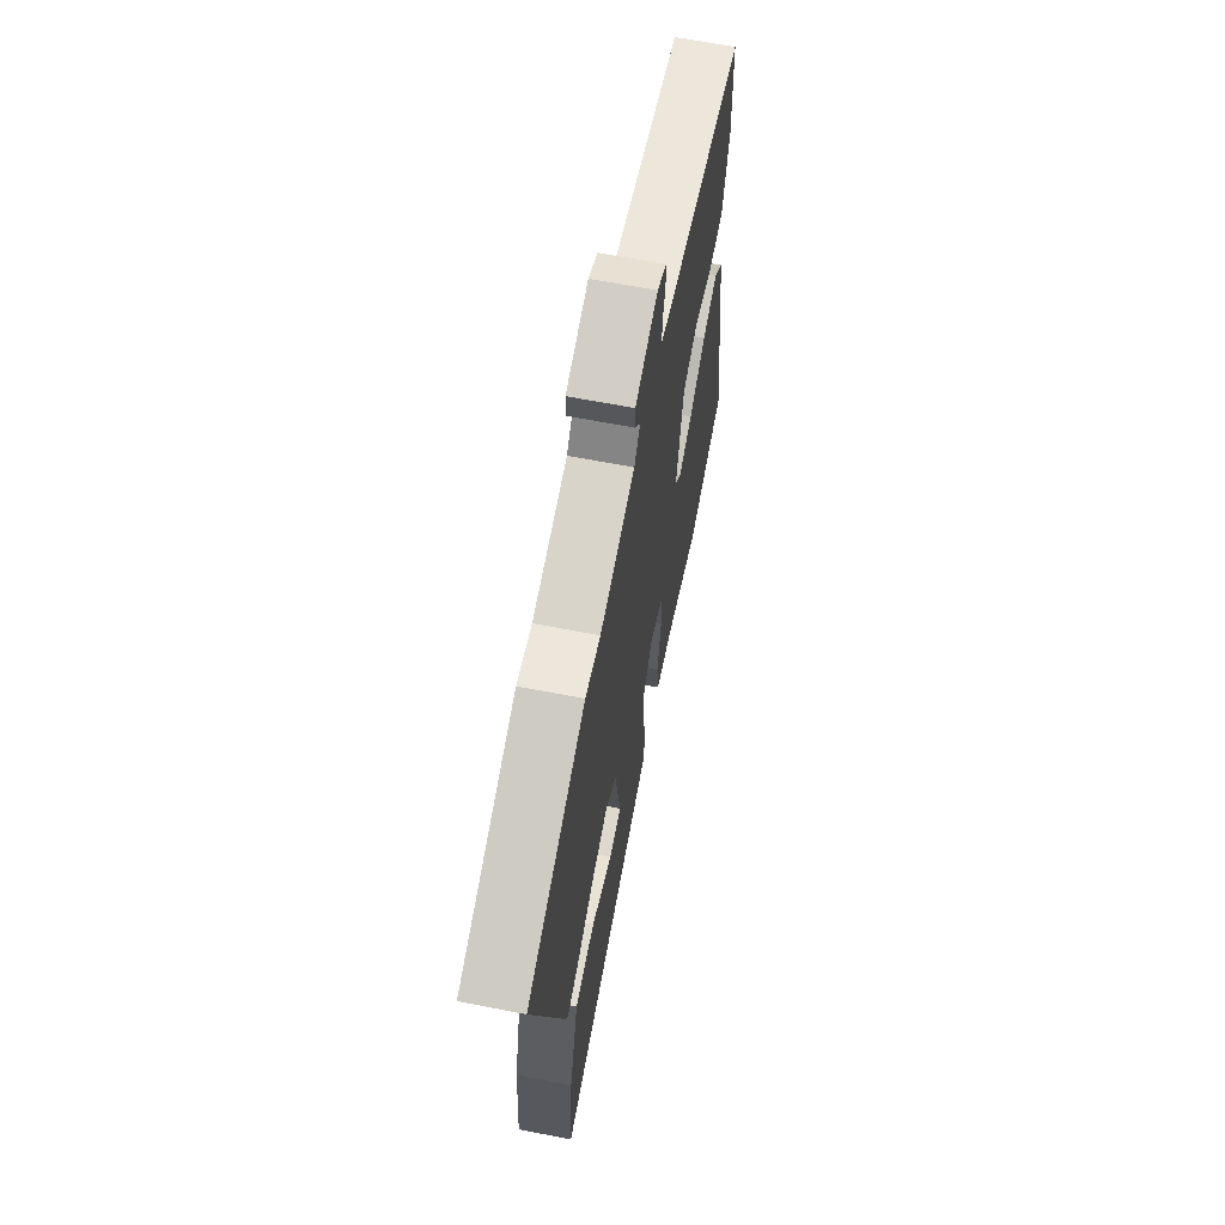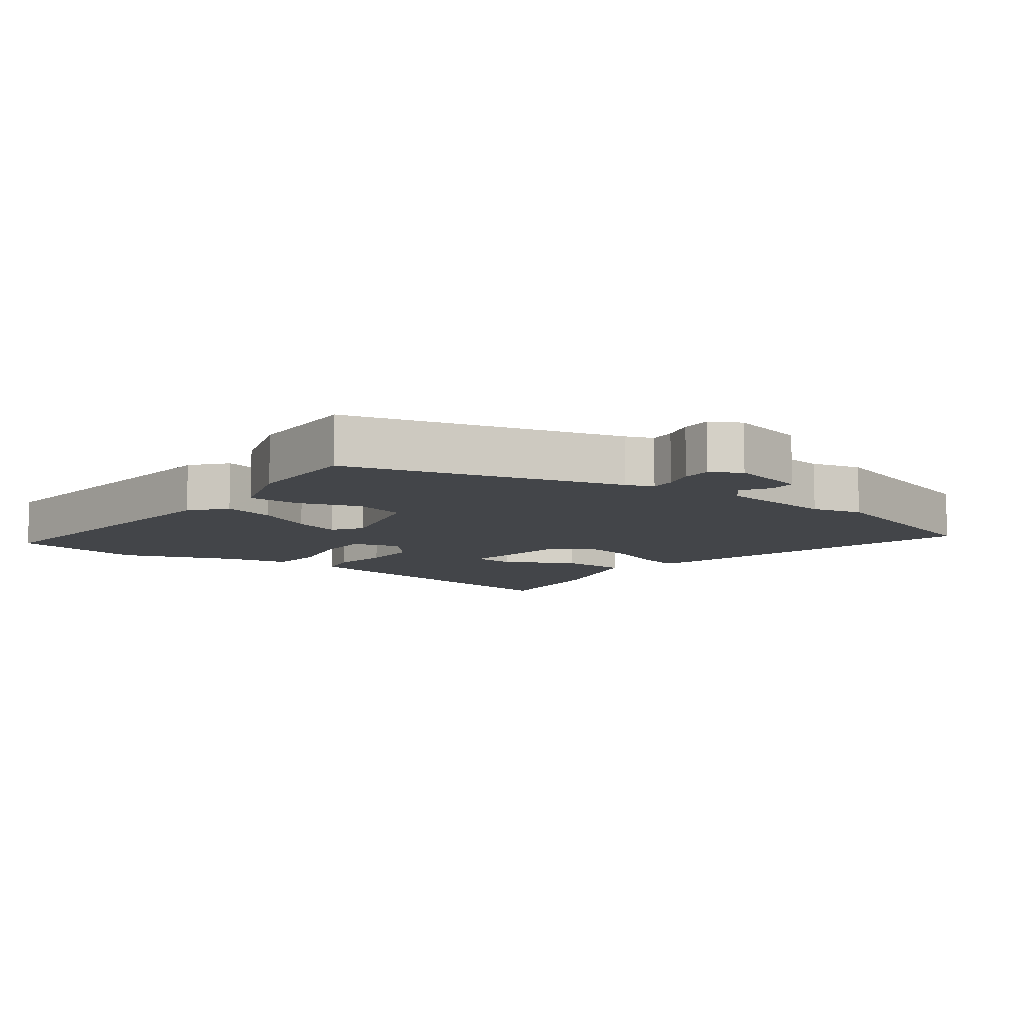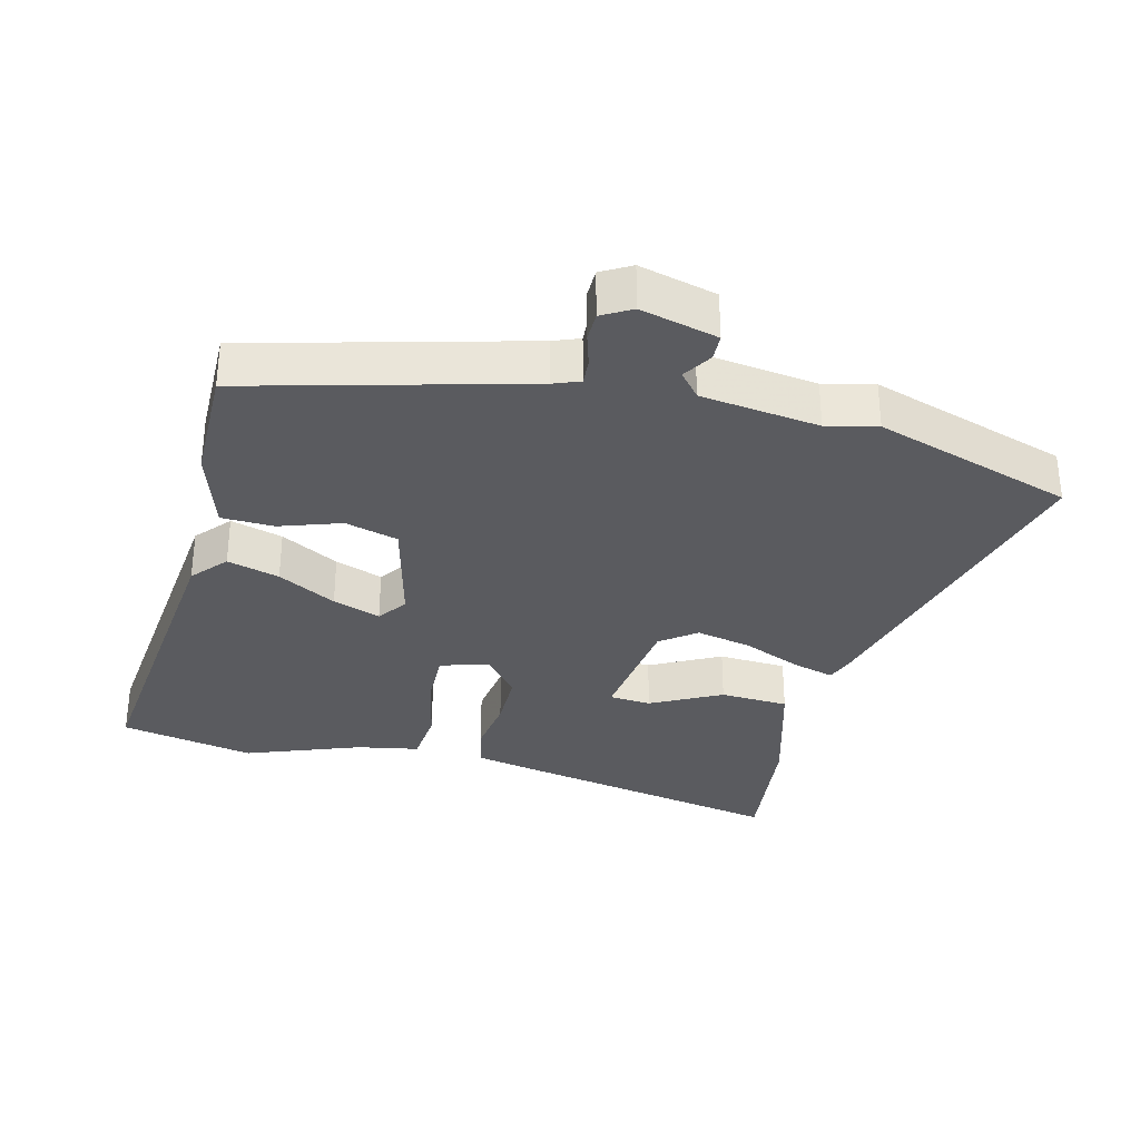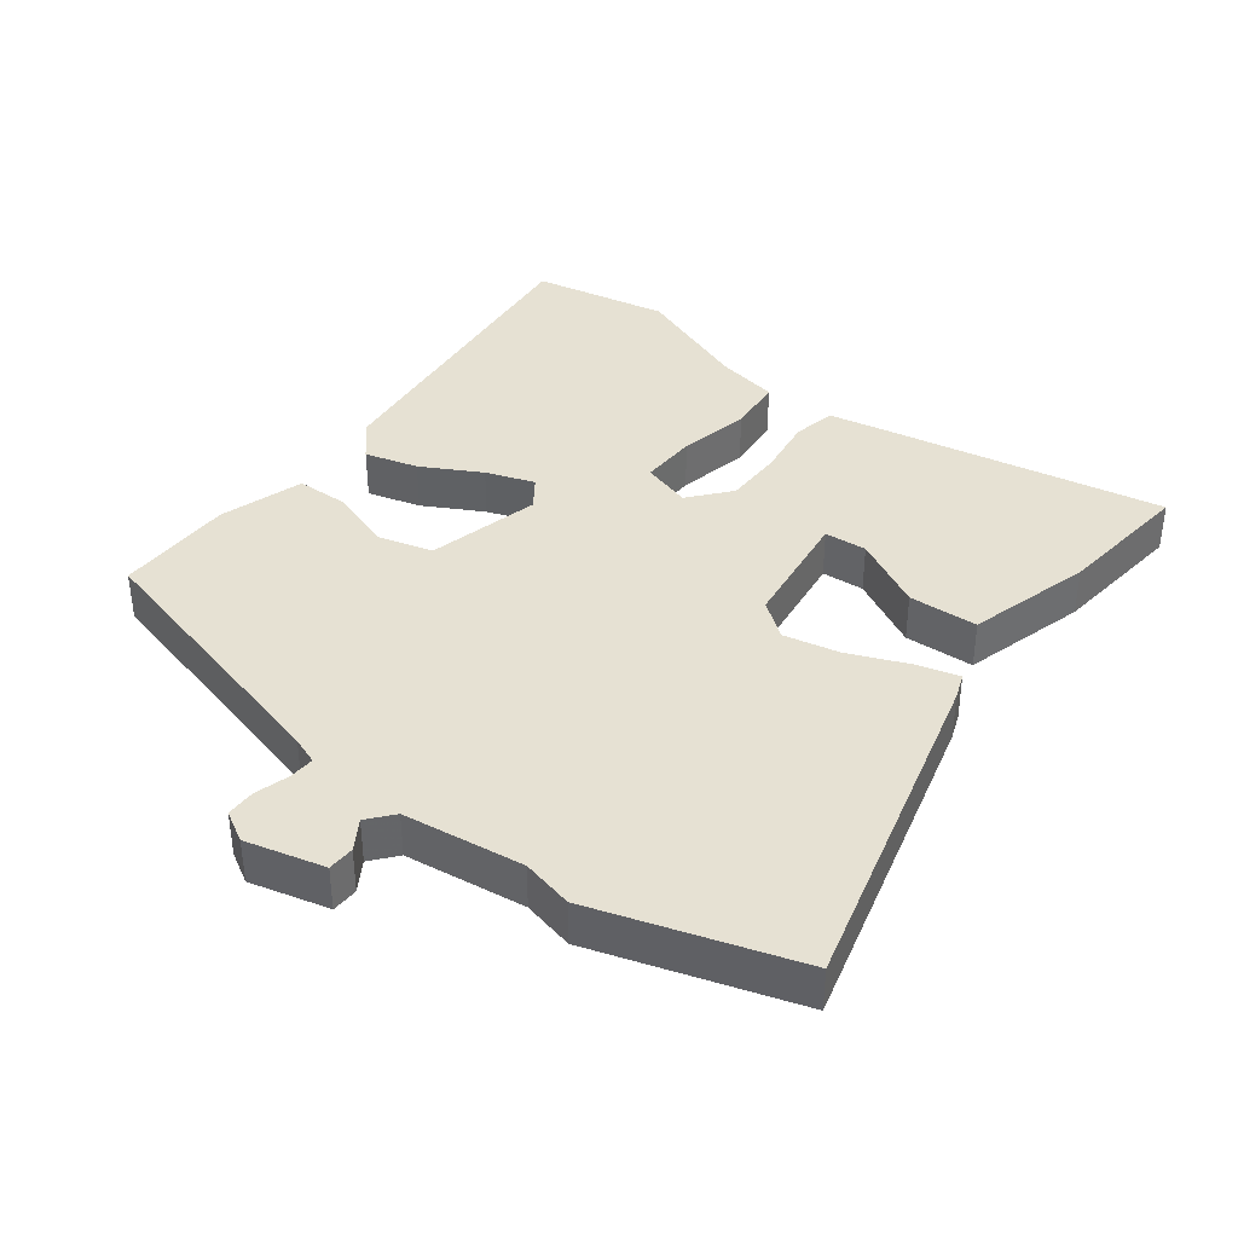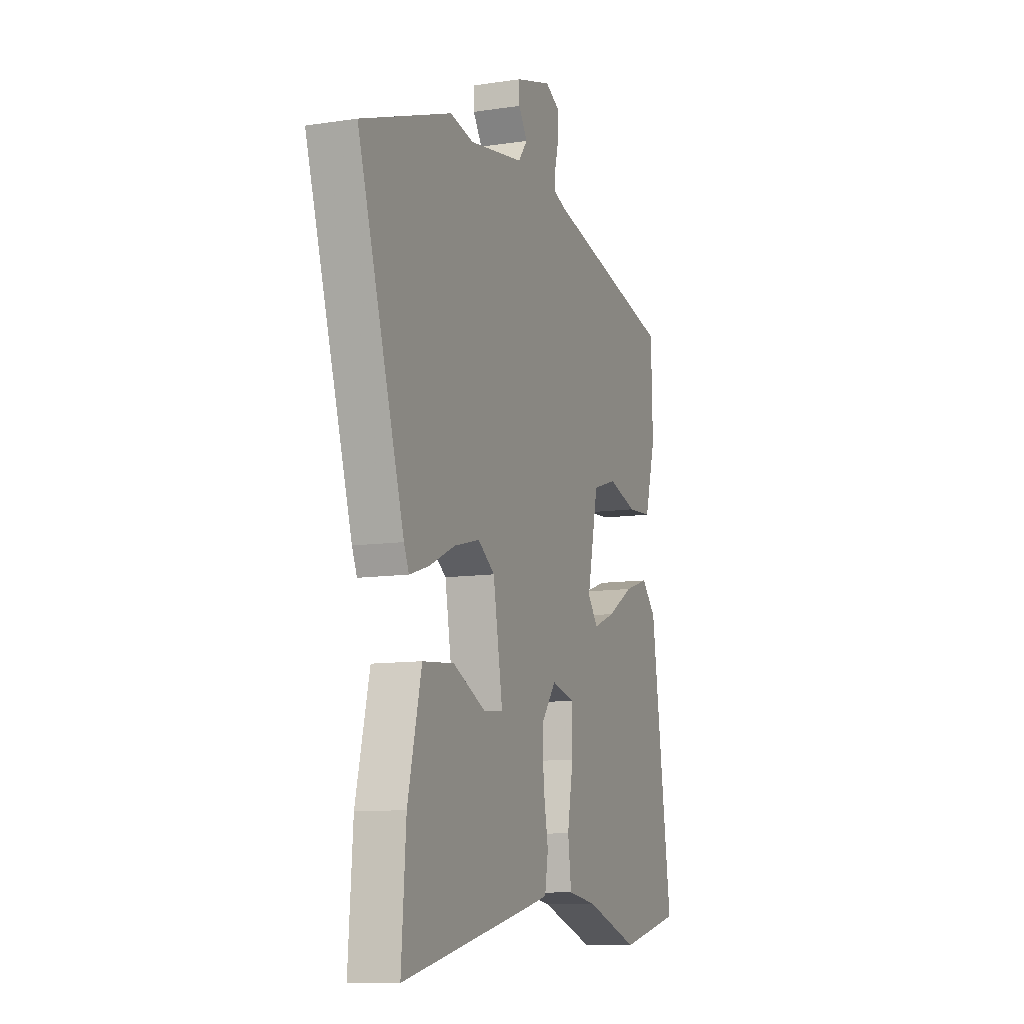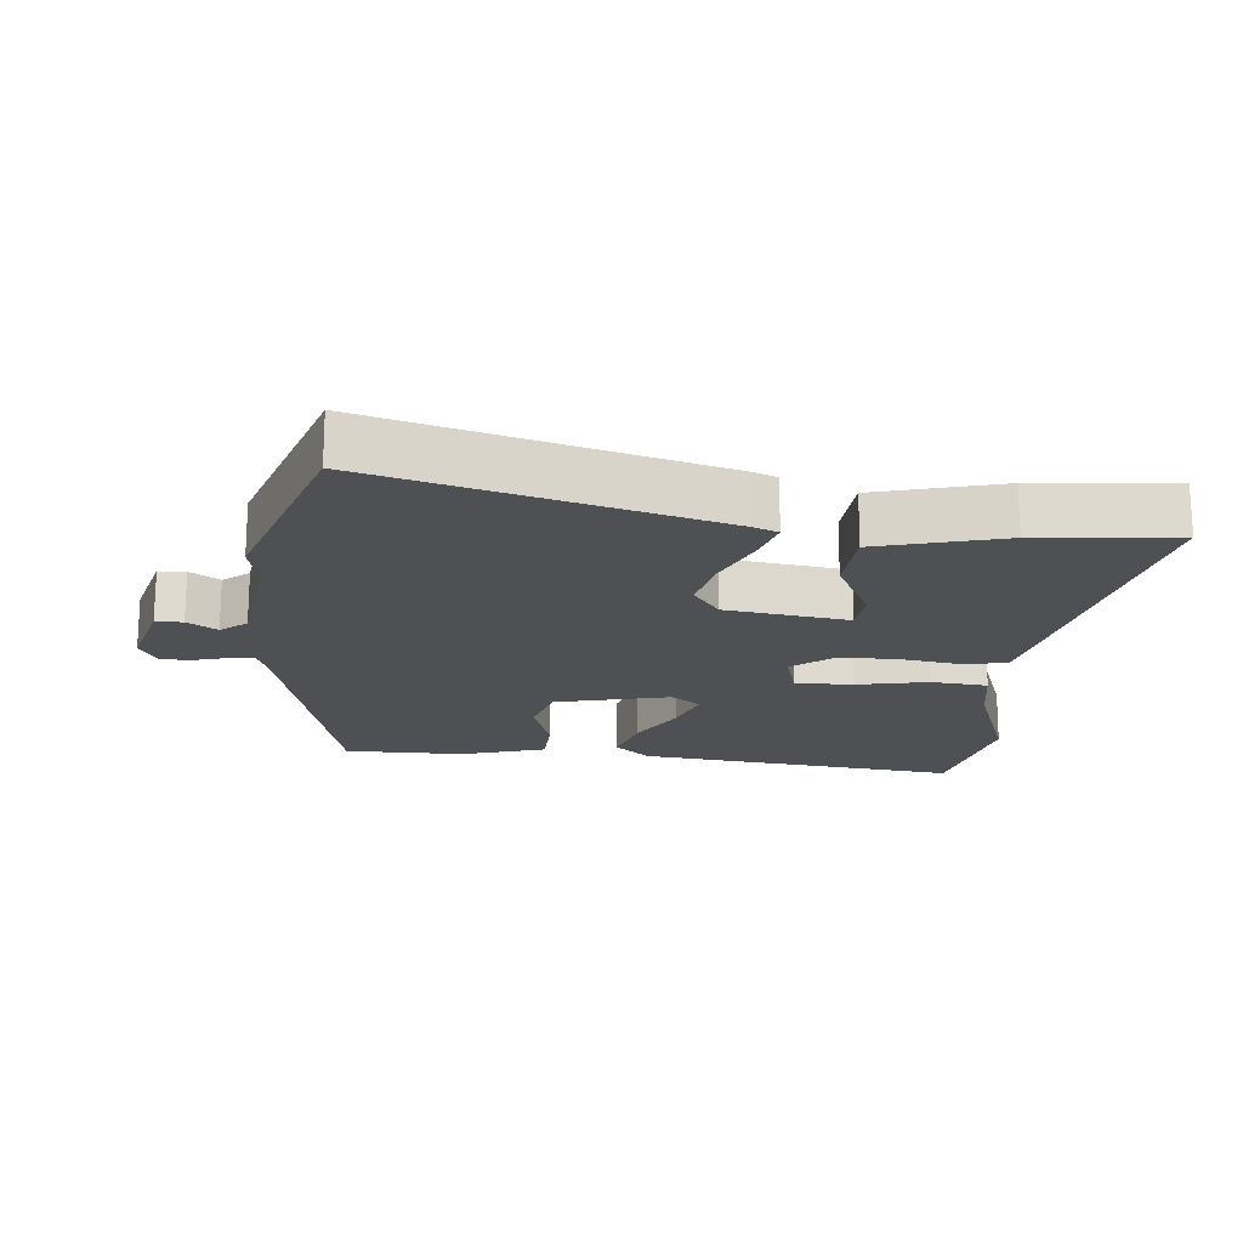
<metadata>
{"format":"obj","ext":"obj","renderer":"f3d","projection":"perspective","resolution":1024,"background":"white","views":[{"elev":64.9,"azim":101.1,"up":"+Z"},{"elev":-8.9,"azim":-33.9,"up":"+Y"},{"elev":-32.8,"azim":-12.0,"up":"+Y"},{"elev":38.8,"azim":39.5,"up":"+Y"},{"elev":-10.5,"azim":110.9,"up":"+Z"},{"elev":-18.6,"azim":86.1,"up":"+Y"}]}
</metadata>
<code>
v 0.36 0.07 0.55
v 0.656 0.07 0.444
v 0.505 0.07 -0.05
v 0.489 0.07 -0.088
v 0.426 0.07 -0.068
v 0.34 0.07 -0.028
v 0.257 0.07 -0.007
v 0.202 0.07 -0.045
v 0.171 0.07 -0.225
v 0.234 0.07 -0.232
v 0.342 0.07 -0.181
v 0.445 0.07 -0.19
v 0.49 0.07 -0.376
v 0.505 0.07 -0.581
v 0.08 0.07 -0.484
v 0.005 0.07 -0.466
v -0.006 0.07 -0.402
v 0.01 0.07 -0.314
v 0.013 0.07 -0.227
v -0.035 0.07 -0.165
v -0.109 0.07 -0.184
v -0.11 0.07 -0.269
v -0.091 0.07 -0.375
v -0.102 0.07 -0.458
v -0.196 0.07 -0.472
v -0.371 0.07 -0.53
v -0.572 0.07 -0.483
v -0.503 0.07 -0.007
v -0.456 0.07 0.043
v -0.378 0.07 0.018
v -0.292 0.07 -0.033
v -0.221 0.07 -0.061
v -0.188 0.07 -0.018
v -0.224 0.07 0.151
v -0.303 0.07 0.176
v -0.397 0.07 0.148
v -0.476 0.07 0.153
v -0.511 0.07 0.279
v -0.506 0.07 0.456
v -0.087 0.07 0.55
v -0.046 0.07 0.564
v -0.047 0.07 0.603
v -0.06 0.07 0.653
v -0.058 0.07 0.697
v -0.012 0.07 0.721
v 0.104 0.07 0.687
v 0.104 0.07 0.647
v 0.075 0.07 0.604
v 0.105 0.07 0.565
v 0.283 0.07 0.535
v 0.36 0 0.55
v 0.656 0 0.444
v 0.505 0 -0.05
v 0.489 0 -0.088
v 0.426 0 -0.068
v 0.34 0 -0.028
v 0.257 0 -0.007
v 0.202 0 -0.045
v 0.171 0 -0.225
v 0.234 0 -0.232
v 0.342 0 -0.181
v 0.445 0 -0.19
v 0.49 0 -0.376
v 0.505 0 -0.581
v 0.08 0 -0.484
v 0.005 0 -0.466
v -0.006 0 -0.402
v 0.01 0 -0.314
v 0.013 0 -0.227
v -0.035 0 -0.165
v -0.109 0 -0.184
v -0.11 0 -0.269
v -0.091 0 -0.375
v -0.102 0 -0.458
v -0.196 0 -0.472
v -0.371 0 -0.53
v -0.572 0 -0.483
v -0.503 0 -0.007
v -0.456 0 0.043
v -0.378 0 0.018
v -0.292 0 -0.033
v -0.221 0 -0.061
v -0.188 0 -0.018
v -0.224 0 0.151
v -0.303 0 0.176
v -0.397 0 0.148
v -0.476 0 0.153
v -0.511 0 0.279
v -0.506 0 0.456
v -0.087 0 0.55
v -0.046 0 0.564
v -0.047 0 0.603
v -0.06 0 0.653
v -0.058 0 0.697
v -0.012 0 0.721
v 0.104 0 0.687
v 0.104 0 0.647
v 0.075 0 0.604
v 0.105 0 0.565
v 0.283 0 0.535
f 45 46 47 48
f 43 44 45 48
f 42 43 48 49
f 41 42 49
f 40 41 49 50
f 38 39 40 50
f 35 36 37 38
f 34 35 38 50
f 28 29 30 31
f 28 31 32
f 25 26 27 28
f 25 28 32
f 22 23 24 25
f 21 22 25 32
f 20 21 32 33
f 15 16 17 18
f 15 18 19
f 14 15 19
f 13 14 19 20
f 10 11 12 13
f 9 10 13
f 3 4 5 6
f 3 6 7
f 2 3 7
f 1 2 7 8
f 34 50 1 8
f 33 34 8 9
f 20 33 9
f 9 13 20
f 98 97 96 95
f 98 95 94 93
f 99 98 93 92
f 99 92 91
f 100 99 91 90
f 100 90 89 88
f 88 87 86 85
f 100 88 85 84
f 81 80 79 78
f 82 81 78
f 78 77 76 75
f 82 78 75
f 75 74 73 72
f 82 75 72 71
f 83 82 71 70
f 68 67 66 65
f 69 68 65
f 69 65 64
f 70 69 64 63
f 63 62 61 60
f 63 60 59
f 56 55 54 53
f 57 56 53
f 57 53 52
f 58 57 52 51
f 58 51 100 84
f 59 58 84 83
f 59 83 70
f 70 63 59
f 1 51 52 2
f 2 52 53 3
f 3 53 54 4
f 4 54 55 5
f 5 55 56 6
f 6 56 57 7
f 7 57 58 8
f 8 58 59 9
f 9 59 60 10
f 10 60 61 11
f 11 61 62 12
f 12 62 63 13
f 13 63 64 14
f 14 64 65 15
f 15 65 66 16
f 16 66 67 17
f 17 67 68 18
f 18 68 69 19
f 19 69 70 20
f 20 70 71 21
f 21 71 72 22
f 22 72 73 23
f 23 73 74 24
f 24 74 75 25
f 25 75 76 26
f 26 76 77 27
f 27 77 78 28
f 28 78 79 29
f 29 79 80 30
f 30 80 81 31
f 31 81 82 32
f 32 82 83 33
f 33 83 84 34
f 34 84 85 35
f 35 85 86 36
f 36 86 87 37
f 37 87 88 38
f 38 88 89 39
f 39 89 90 40
f 40 90 91 41
f 41 91 92 42
f 42 92 93 43
f 43 93 94 44
f 44 94 95 45
f 45 95 96 46
f 46 96 97 47
f 47 97 98 48
f 48 98 99 49
f 49 99 100 50
f 50 100 51 1

</code>
